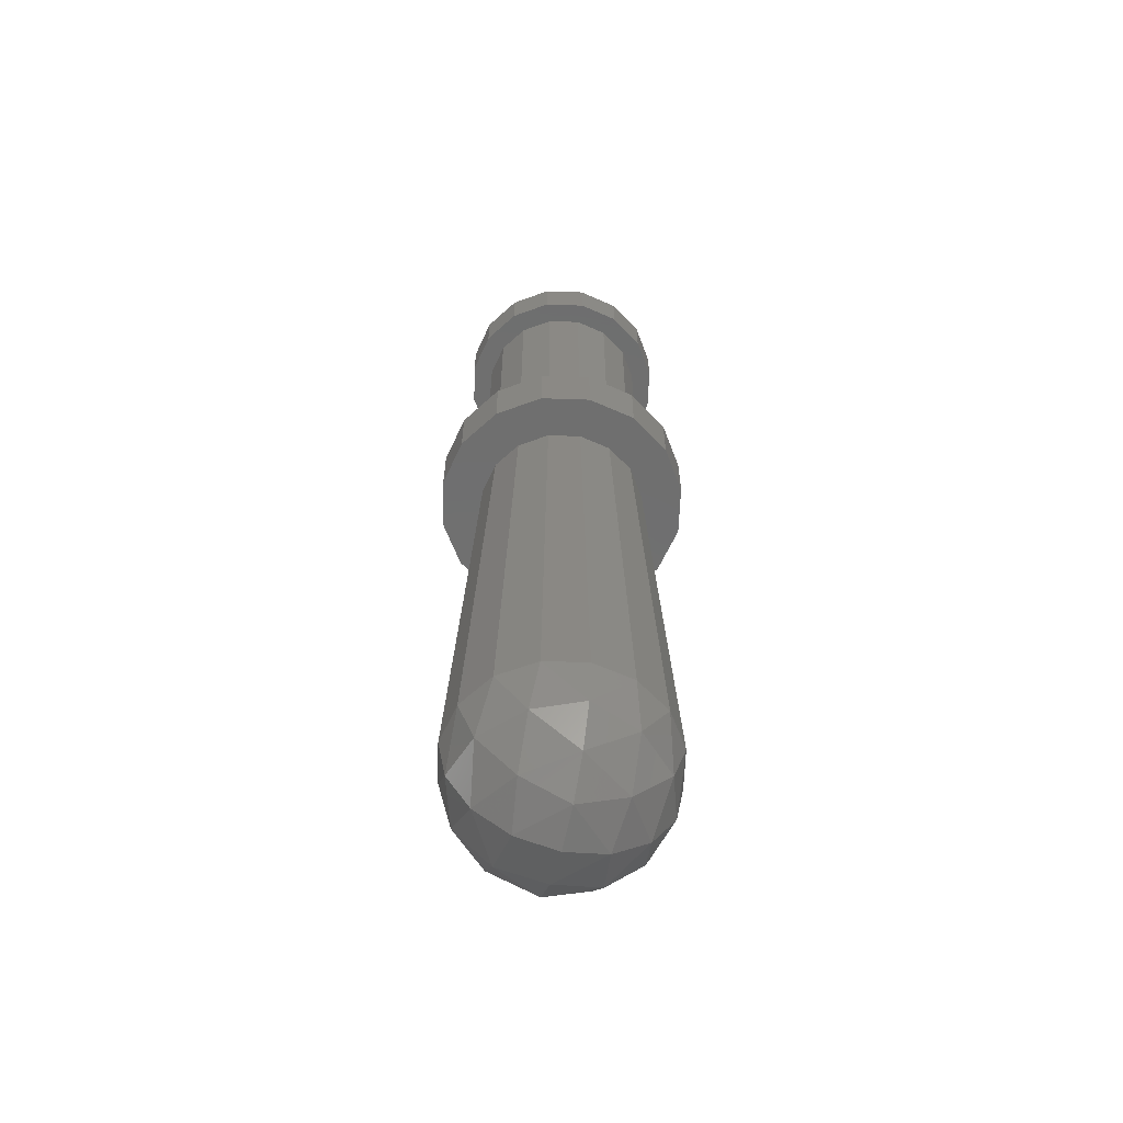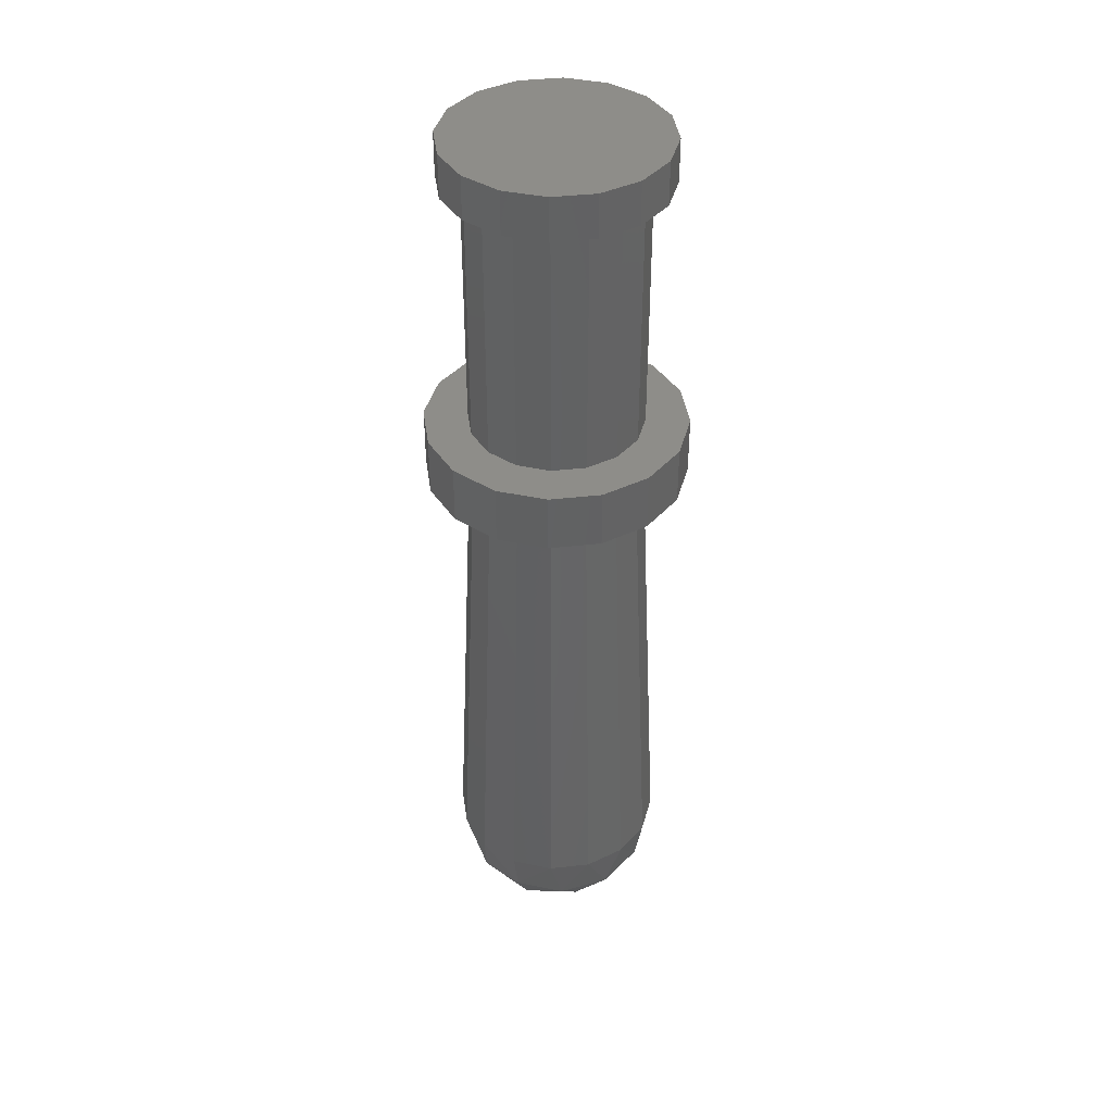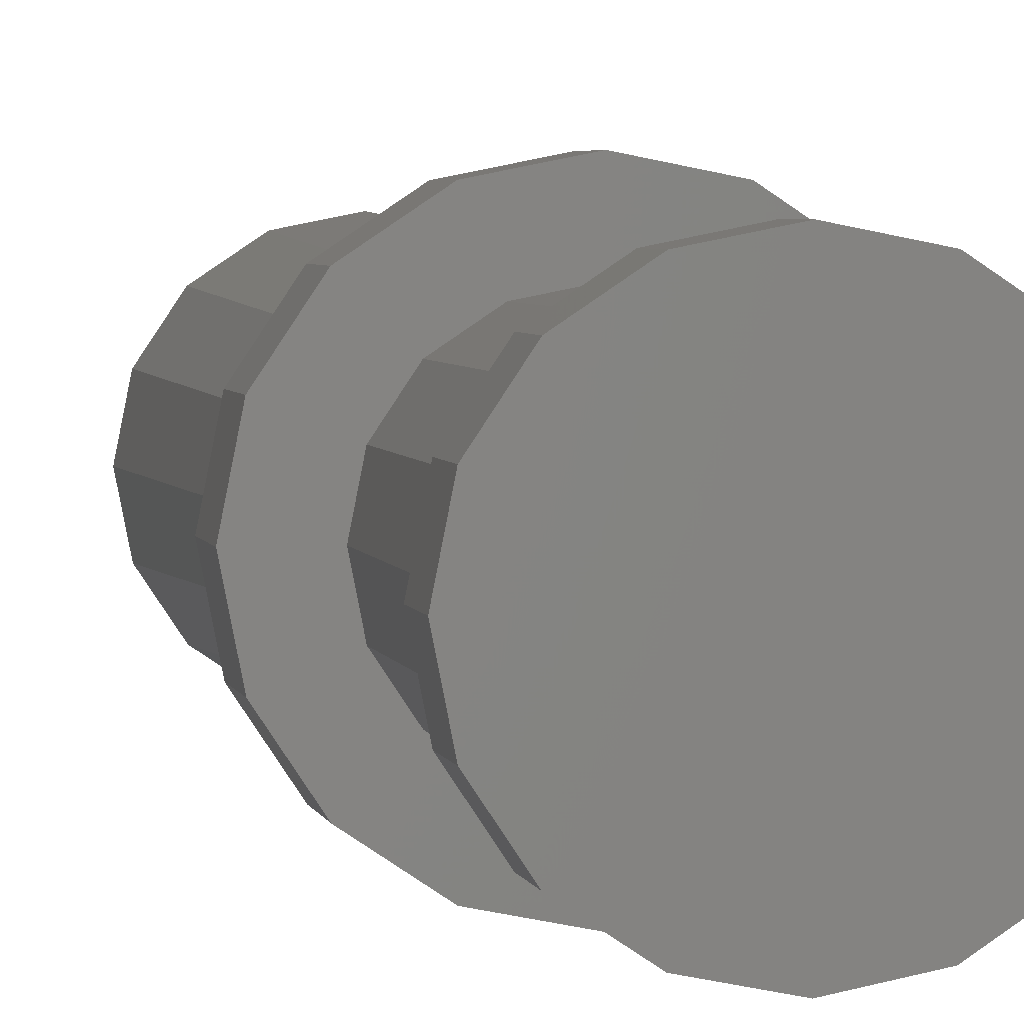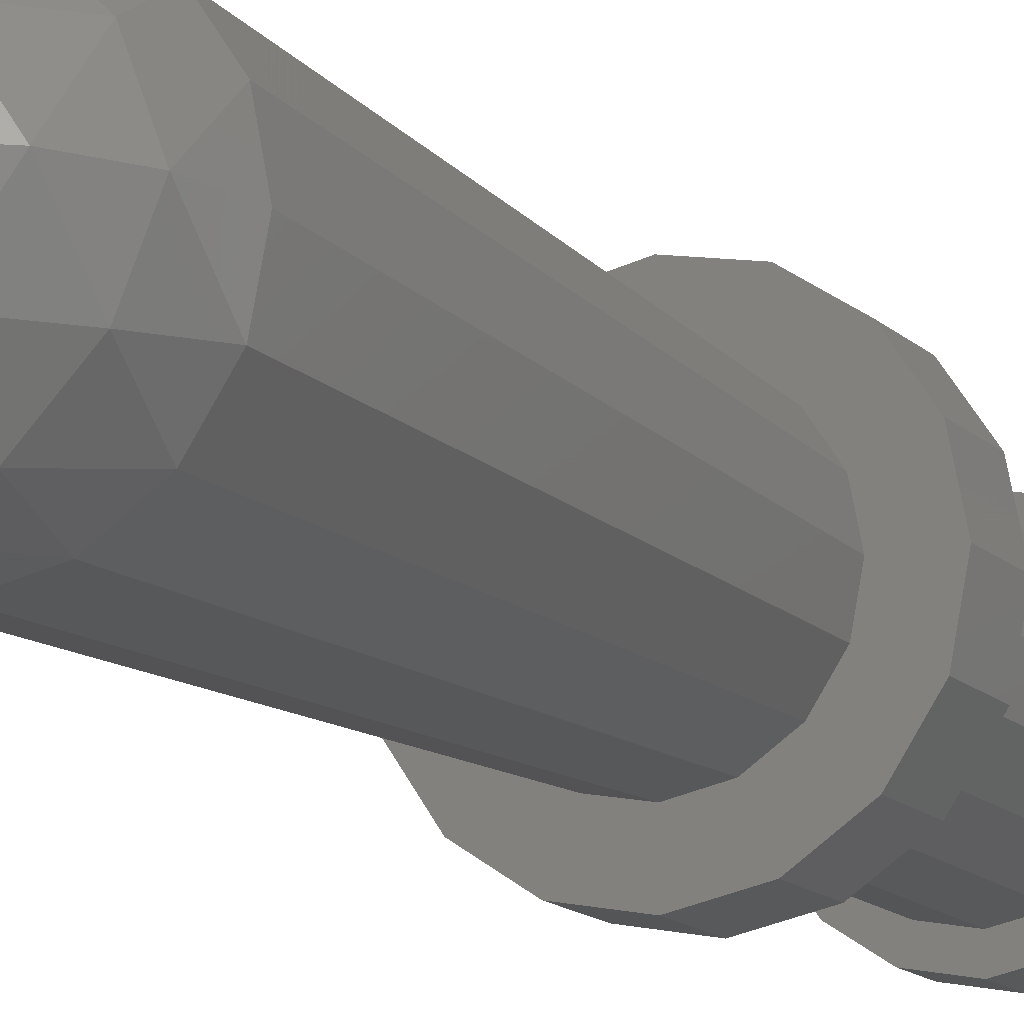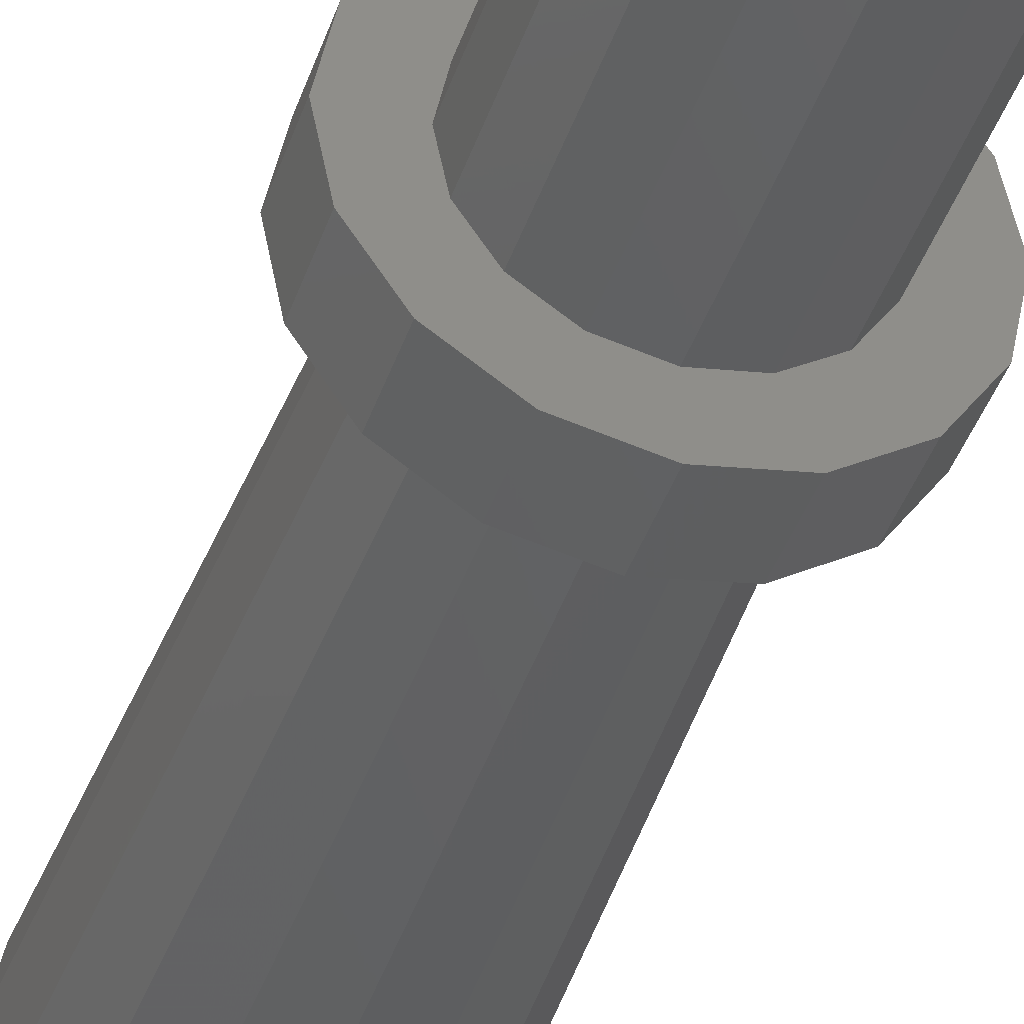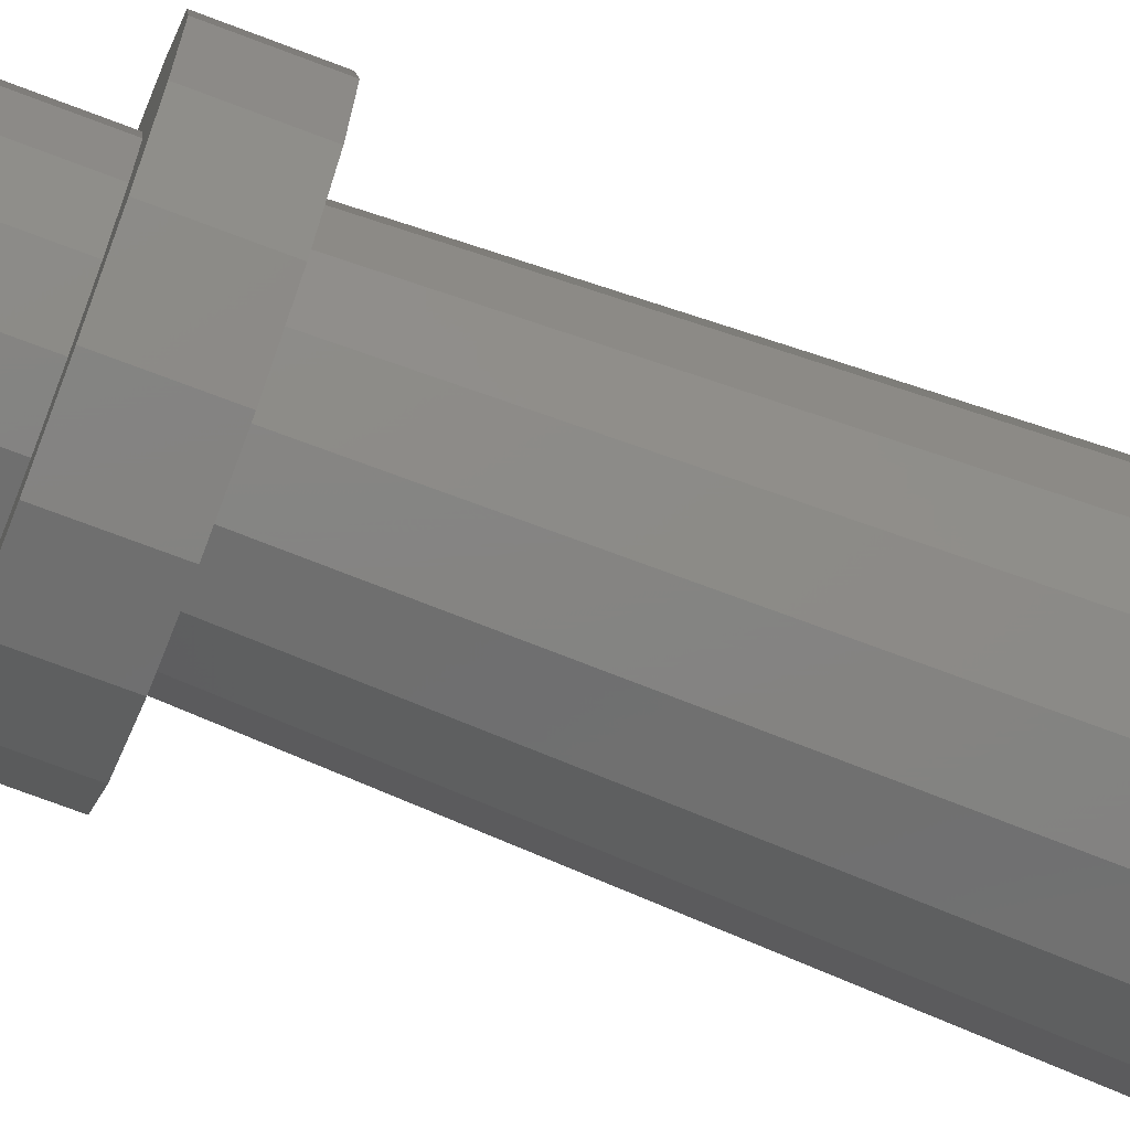
<metadata>
{"format":"stl","ext":"stl","renderer":"f3d","projection":"perspective","resolution":1024,"background":"white","views":[{"elev":-60.9,"azim":-103.2,"up":"+Y"},{"elev":40.3,"azim":-154.1,"up":"+Y"},{"elev":3.3,"azim":170.0,"up":"+Z"},{"elev":-14.1,"azim":27.5,"up":"+Z"},{"elev":-41.6,"azim":161.9,"up":"+Z"},{"elev":-71.8,"azim":-110.9,"up":"+Z"}]}
</metadata>
<code>
# stl→obj: 166 verts, 256 faces
v -0.24 0 -0
v -0.2217 0 0.09184
v 0 0 0
v -0.1697 0 0.1697
v -0.09184 0 0.2217
v -0 0 0.24
v 0.09184 0 0.2217
v 0.1697 0 0.1697
v 0.2217 0 0.09184
v 0.24 0 0
v 0.2217 0 -0.09184
v 0.1697 0 -0.1697
v 0.09184 0 -0.2217
v 0 0 -0.24
v -0.09184 0 -0.2217
v -0.1697 0 -0.1697
v -0.2217 0 -0.09184
v -0.24 0 0
v 0 -0.108 0
v -0.24 -0.108 0
v -0.2217 -0.108 -0.09184
v -0.1697 -0.108 -0.1697
v -0.09184 -0.108 -0.2217
v 0 -0.108 -0.24
v 0.09184 -0.108 -0.2217
v 0.1697 -0.108 -0.1697
v 0.2217 -0.108 -0.09184
v 0.24 -0.108 0
v 0.2217 -0.108 0.09184
v 0.1697 -0.108 0.1697
v 0.09184 -0.108 0.2217
v -0 -0.108 0.24
v -0.09184 -0.108 0.2217
v -0.1697 -0.108 0.1697
v -0.2217 -0.108 0.09184
v -0.24 -0.108 -0
v 0 0.48 0
v -0.2 0.48 0
v -0.1848 0.48 -0.07654
v -0.1414 0.48 -0.1414
v -0.07654 0.48 -0.1848
v 0 0.48 -0.2
v 0.07654 0.48 -0.1848
v 0.1414 0.48 -0.1414
v 0.1848 0.48 -0.07654
v 0.2 0.48 0
v 0.1848 0.48 0.07654
v 0.1414 0.48 0.1414
v 0.07654 0.48 0.1848
v -0 0.48 0.2
v -0.07654 0.48 0.1848
v -0.1414 0.48 0.1414
v -0.1848 0.48 0.07654
v -0.2 0.48 -0
v -0.2 0.56 -0
v -0.1848 0.56 0.07654
v 0 0.56 0
v -0.1414 0.56 0.1414
v -0.07654 0.56 0.1848
v -0 0.56 0.2
v 0.07654 0.56 0.1848
v 0.1414 0.56 0.1414
v 0.1848 0.56 0.07654
v 0.2 0.56 0
v 0.1848 0.56 -0.07654
v 0.1414 0.56 -0.1414
v 0.07654 0.56 -0.1848
v 0 0.56 -0.2
v -0.07654 0.56 -0.1848
v -0.1414 0.56 -0.1414
v -0.1848 0.56 -0.07654
v -0.2 0.56 0
v 0.2 -1 0
v 0.1848 -1.084 0
v 0.1848 -1 -0.07654
v 0.1567 -1.097 -0.08786
v 0.1414 -1 -0.1414
v 0.08786 -1.097 -0.1567
v 0.07654 -1 -0.1848
v 0 -1.084 -0.1848
v 0 -1 -0.2
v 0.1414 -1.156 0
v 0.08786 -1.172 -0.08786
v 0 -1.156 -0.1414
v 0.07654 -1.203 0
v 0 -1.203 -0.07654
v 0 -1.22 0
v 0 -1.203 0.07654
v 0 -1.22 -0
v 0 -1.156 0.1414
v 0.08786 -1.172 0.08786
v 0 -1.084 0.1848
v 0.08786 -1.097 0.1567
v 0.1567 -1.097 0.08786
v 0 -1 0.2
v 0.07654 -1 0.1848
v 0.1414 -1 0.1414
v 0.1848 -1 0.07654
v -0.07654 -1.203 0
v -0.08786 -1.172 -0.08786
v -0.1414 -1.156 0
v -0.08786 -1.097 -0.1567
v -0.1567 -1.097 -0.08786
v -0.1848 -1.084 0
v -0.07654 -1 -0.1848
v -0.1414 -1 -0.1414
v -0.1848 -1 -0.07654
v -0.2 -1 0
v -0.1848 -1 0.07654
v -0.1567 -1.097 0.08786
v -0.1414 -1 0.1414
v -0.08786 -1.097 0.1567
v -0.07654 -1 0.1848
v -0.08786 -1.172 0.08786
v -0.16 0 0
v -0.16 0.48 0
v -0.1478 0.48 -0.06123
v -0.1478 0 -0.06123
v -0.1131 0.48 -0.1131
v -0.1131 0 -0.1131
v -0.06123 0.48 -0.1478
v -0.06123 0 -0.1478
v 0 0.48 -0.16
v 0 0 -0.16
v 0.06123 0.48 -0.1478
v 0.06123 0 -0.1478
v 0.1131 0.48 -0.1131
v 0.1131 0 -0.1131
v 0.1478 0.48 -0.06123
v 0.1478 0 -0.06123
v 0.16 0.48 0
v 0.16 0 0
v 0.1478 0.48 0.06123
v 0.1478 0 0.06123
v 0.1131 0.48 0.1131
v 0.1131 0 0.1131
v 0.06123 0.48 0.1478
v 0.06123 0 0.1478
v -0 0.48 0.16
v -0 0 0.16
v -0.06123 0.48 0.1478
v -0.06123 0 0.1478
v -0.1131 0.48 0.1131
v -0.1131 0 0.1131
v -0.1478 0.48 0.06123
v -0.1478 0 0.06123
v -0.16 0.48 -0
v -0.16 0 -0
v 0.16 -0.108 0
v 0.1478 -0.108 0.06123
v 0.1131 -0.108 0.1131
v 0.06123 -0.108 0.1478
v -0 -0.108 0.16
v -0 -1 0.2
v -0.06123 -0.108 0.1478
v -0.1131 -0.108 0.1131
v -0.1478 -0.108 0.06123
v -0.16 -0.108 -0
v -0.2 -1 -0
v -0.1478 -0.108 -0.06123
v -0.1131 -0.108 -0.1131
v -0.06123 -0.108 -0.1478
v 0 -0.108 -0.16
v 0.06123 -0.108 -0.1478
v 0.1131 -0.108 -0.1131
v 0.1478 -0.108 -0.06123
f 1 2 3
f 2 4 3
f 4 5 3
f 5 6 3
f 6 7 3
f 7 8 3
f 8 9 3
f 9 10 3
f 10 11 3
f 11 12 3
f 12 13 3
f 13 14 3
f 14 15 3
f 15 16 3
f 16 17 3
f 17 18 3
f 19 20 21
f 19 21 22
f 19 22 23
f 19 23 24
f 19 24 25
f 19 25 26
f 19 26 27
f 19 27 28
f 19 28 29
f 19 29 30
f 19 30 31
f 19 31 32
f 19 32 33
f 19 33 34
f 19 34 35
f 19 35 36
f 37 38 39
f 37 39 40
f 37 40 41
f 37 41 42
f 37 42 43
f 37 43 44
f 37 44 45
f 37 45 46
f 37 46 47
f 37 47 48
f 37 48 49
f 37 49 50
f 37 50 51
f 37 51 52
f 37 52 53
f 37 53 54
f 55 56 57
f 56 58 57
f 58 59 57
f 59 60 57
f 60 61 57
f 61 62 57
f 62 63 57
f 63 64 57
f 64 65 57
f 65 66 57
f 66 67 57
f 67 68 57
f 68 69 57
f 69 70 57
f 70 71 57
f 71 72 57
f 73 74 75
f 74 76 75
f 75 76 77
f 76 78 77
f 77 78 79
f 78 80 79
f 79 80 81
f 74 82 76
f 82 83 76
f 76 83 78
f 83 84 78
f 78 84 80
f 82 85 83
f 85 86 83
f 83 86 84
f 85 87 86
f 88 89 85
f 90 88 91
f 91 88 85
f 91 85 82
f 92 90 93
f 93 90 91
f 93 91 94
f 94 91 82
f 94 82 74
f 95 92 96
f 96 92 93
f 96 93 97
f 97 93 94
f 97 94 98
f 98 94 74
f 98 74 73
f 86 87 99
f 84 86 100
f 100 86 99
f 100 99 101
f 80 84 102
f 102 84 100
f 102 100 103
f 103 100 101
f 103 101 104
f 81 80 105
f 105 80 102
f 105 102 106
f 106 102 103
f 106 103 107
f 107 103 104
f 107 104 108
f 108 104 109
f 104 110 109
f 109 110 111
f 110 112 111
f 111 112 113
f 112 92 113
f 113 92 95
f 104 101 110
f 101 114 110
f 110 114 112
f 114 90 112
f 112 90 92
f 101 99 114
f 99 88 114
f 114 88 90
f 99 89 88
f 115 116 117
f 115 117 118
f 118 117 119
f 118 119 120
f 120 119 121
f 120 121 122
f 122 121 123
f 122 123 124
f 124 123 125
f 124 125 126
f 126 125 127
f 126 127 128
f 128 127 129
f 128 129 130
f 130 129 131
f 130 131 132
f 132 131 133
f 132 133 134
f 134 133 135
f 134 135 136
f 136 135 137
f 136 137 138
f 138 137 139
f 138 139 140
f 140 139 141
f 140 141 142
f 142 141 143
f 142 143 144
f 144 143 145
f 144 145 146
f 146 145 147
f 146 147 148
f 1 36 35
f 1 35 2
f 2 35 34
f 2 34 4
f 4 34 33
f 4 33 5
f 5 33 32
f 5 32 6
f 6 32 31
f 6 31 7
f 7 31 30
f 7 30 8
f 8 30 29
f 8 29 9
f 9 29 28
f 9 28 10
f 10 28 27
f 10 27 11
f 11 27 26
f 11 26 12
f 12 26 25
f 12 25 13
f 13 25 24
f 13 24 14
f 14 24 23
f 14 23 15
f 15 23 22
f 15 22 16
f 16 22 21
f 16 21 17
f 17 21 20
f 17 20 18
f 38 72 71
f 38 71 39
f 39 71 70
f 39 70 40
f 40 70 69
f 40 69 41
f 41 69 68
f 41 68 42
f 42 68 67
f 42 67 43
f 43 67 66
f 43 66 44
f 44 66 65
f 44 65 45
f 45 65 64
f 45 64 46
f 46 64 63
f 46 63 47
f 47 63 62
f 47 62 48
f 48 62 61
f 48 61 49
f 49 61 60
f 49 60 50
f 50 60 59
f 50 59 51
f 51 59 58
f 51 58 52
f 52 58 56
f 52 56 53
f 53 56 55
f 53 55 54
f 73 149 150
f 73 150 98
f 98 150 151
f 98 151 97
f 97 151 152
f 97 152 96
f 96 152 153
f 96 153 154
f 154 153 155
f 154 155 113
f 113 155 156
f 113 156 111
f 111 156 157
f 111 157 109
f 109 157 158
f 109 158 159
f 159 158 160
f 159 160 107
f 107 160 161
f 107 161 106
f 106 161 162
f 106 162 105
f 105 162 163
f 105 163 81
f 81 163 164
f 81 164 79
f 79 164 165
f 79 165 77
f 77 165 166
f 77 166 75
f 75 166 149
f 75 149 73

</code>
